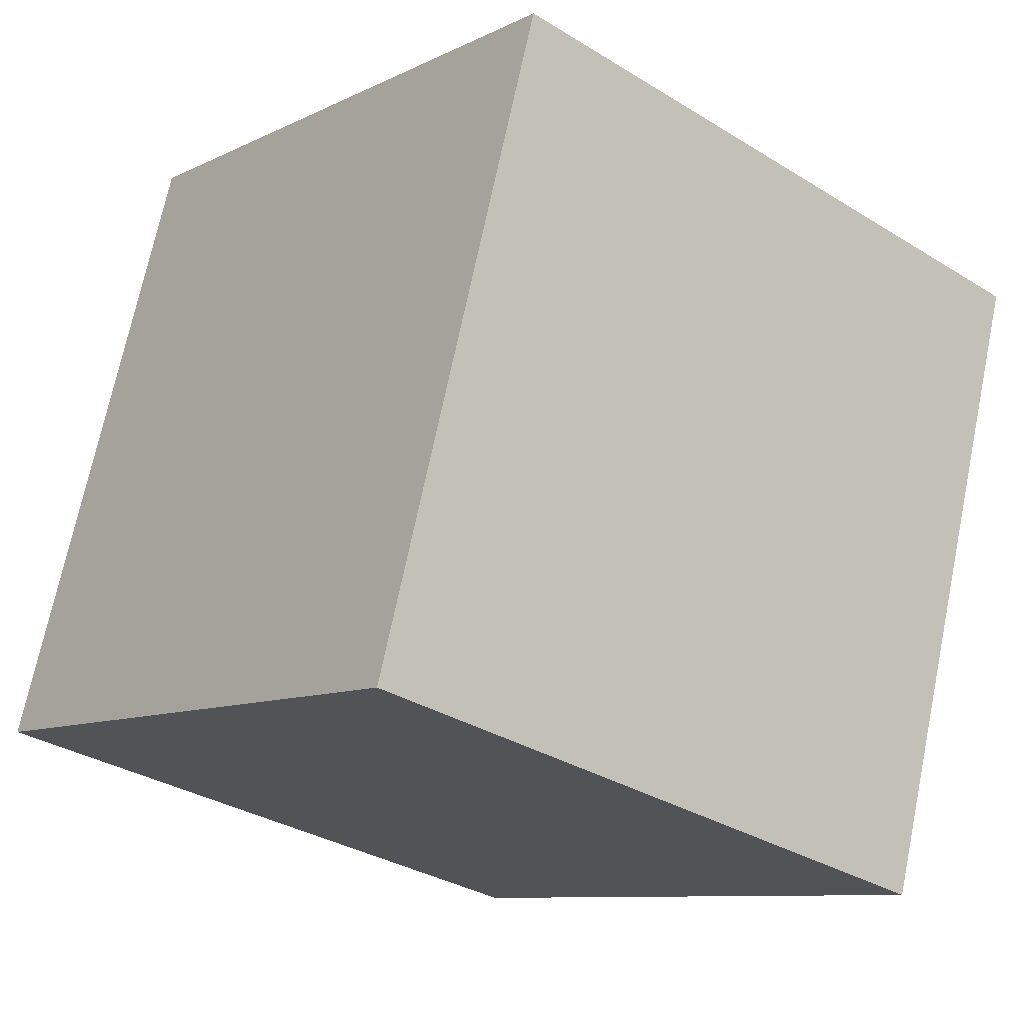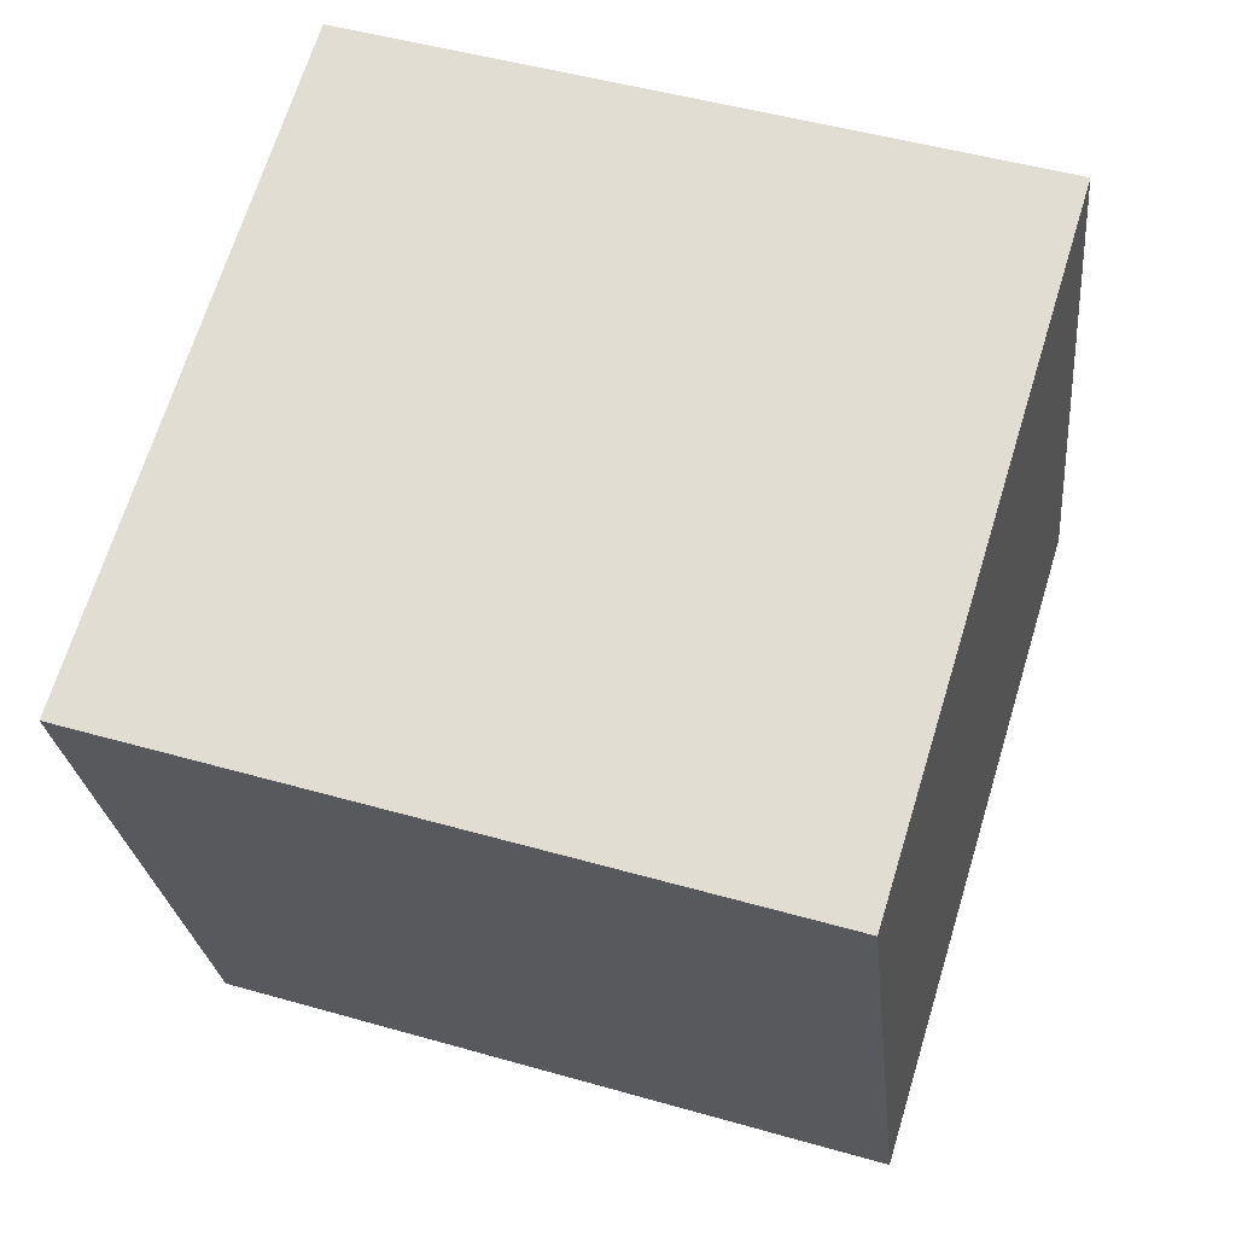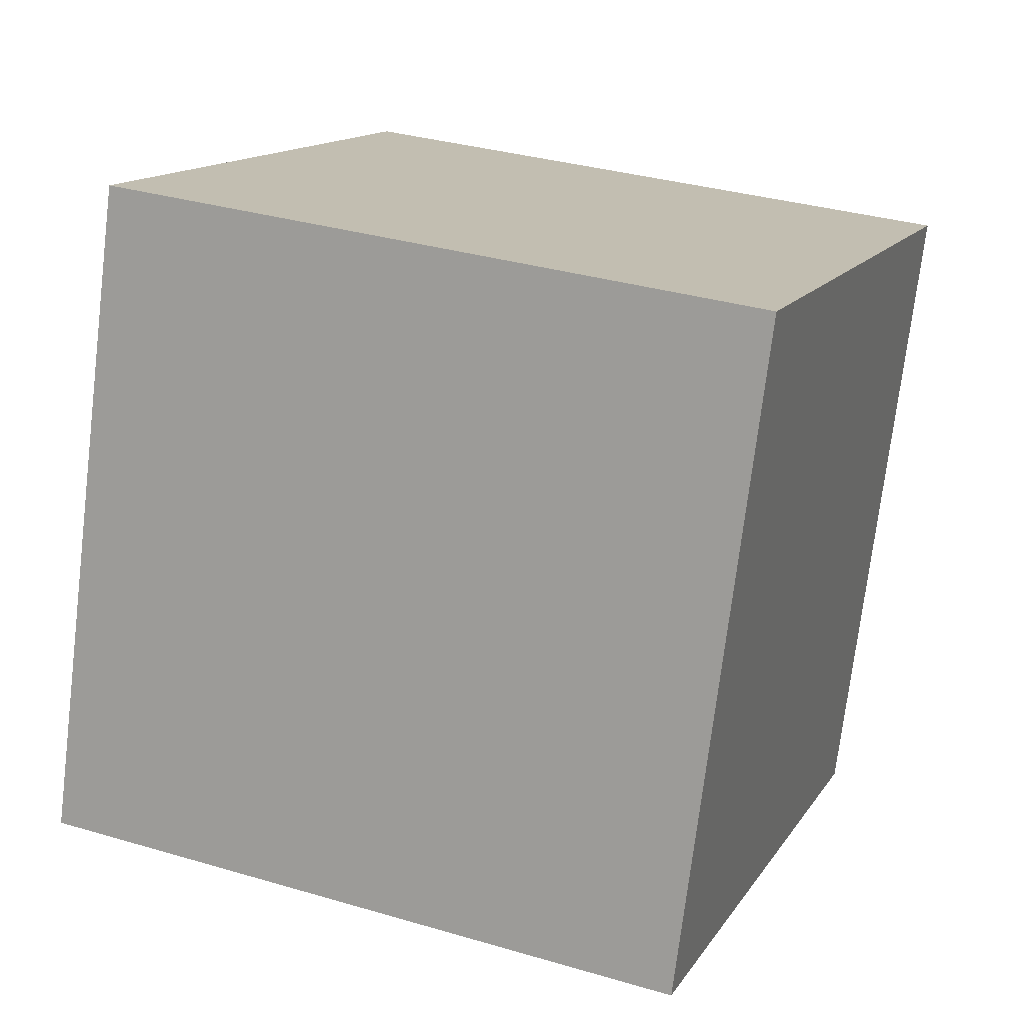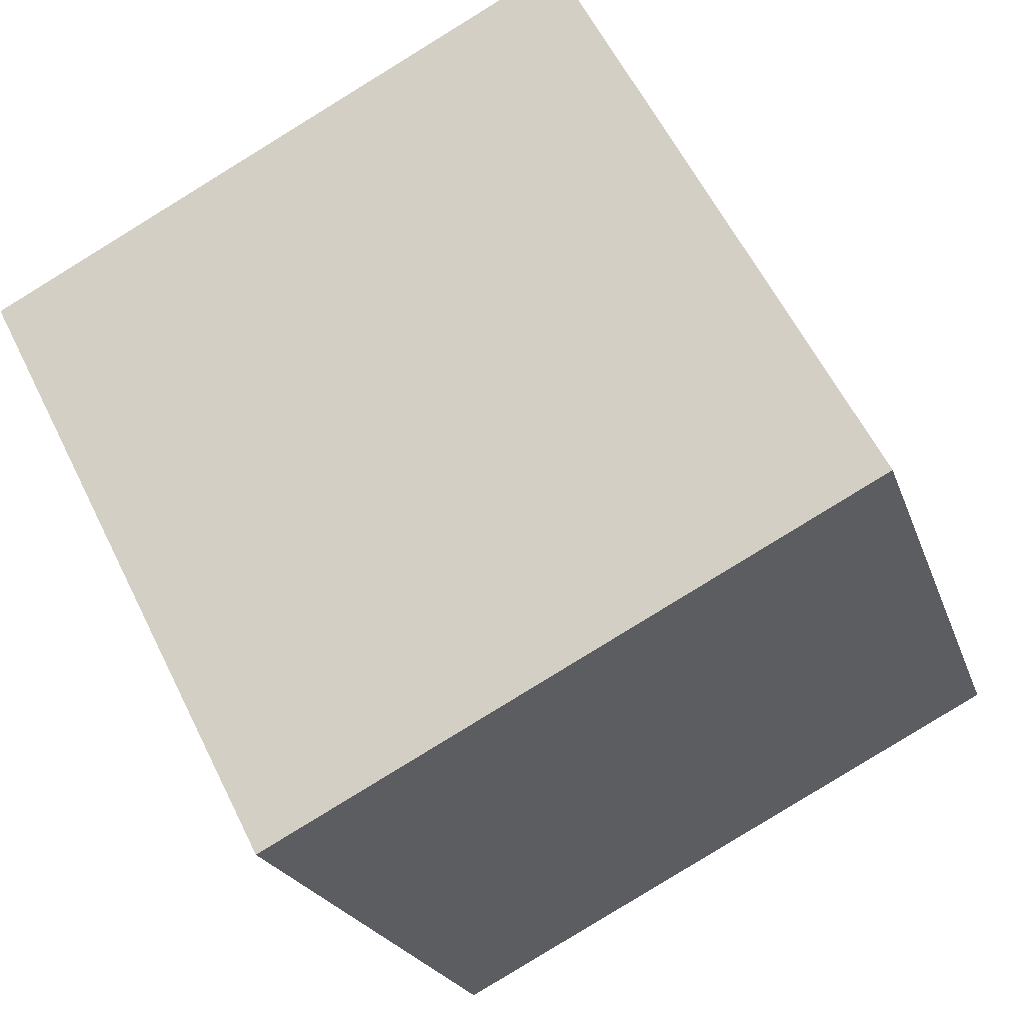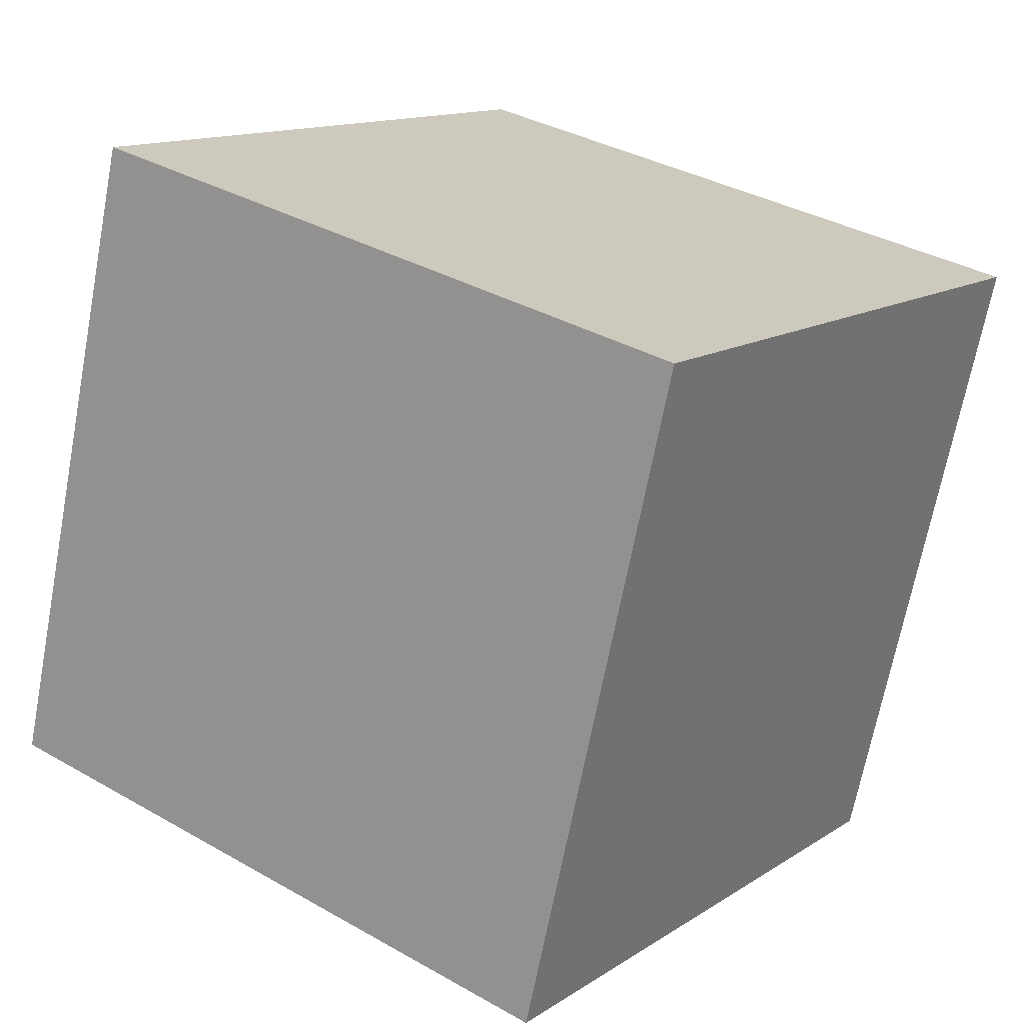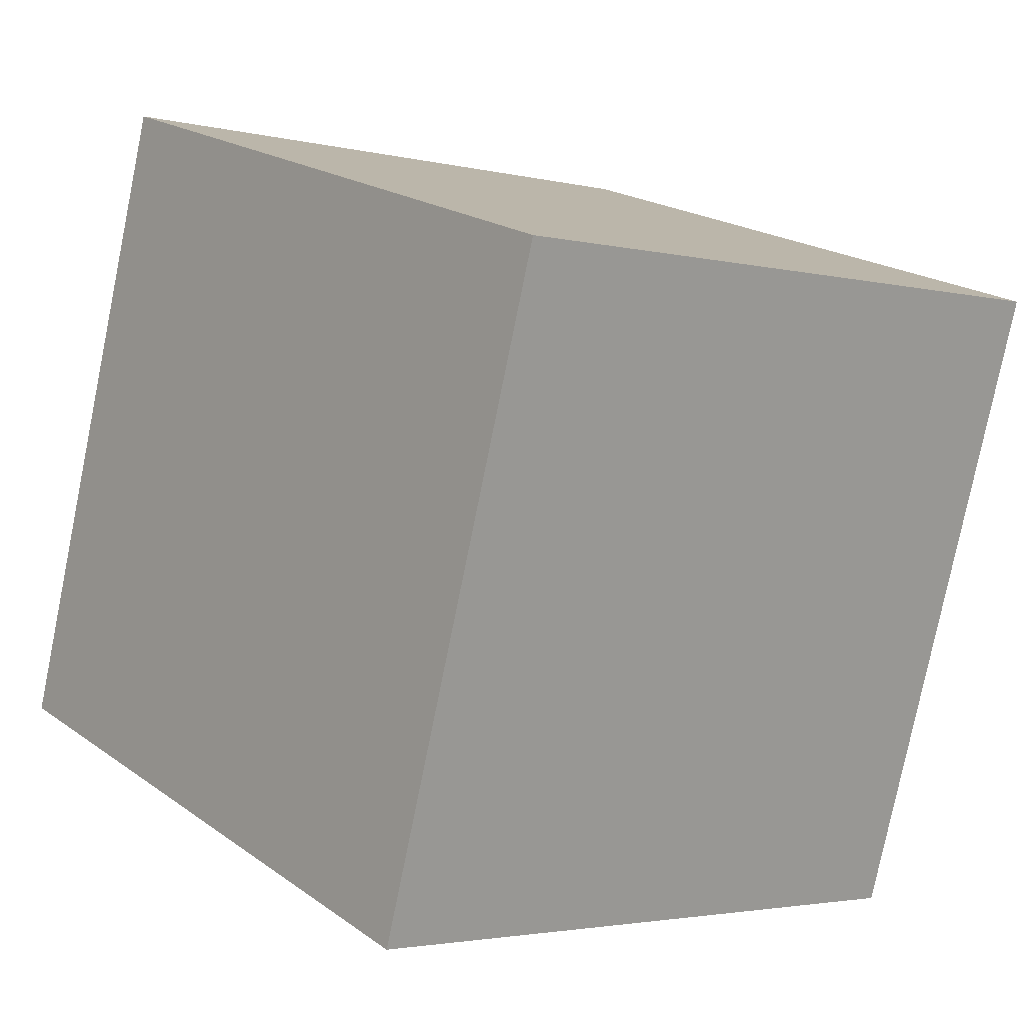
<metadata>
{"format":"obj","ext":"obj","renderer":"f3d","projection":"perspective","resolution":1024,"background":"white","views":[{"elev":-32.7,"azim":-40.3,"up":"+Z"},{"elev":47.9,"azim":18.1,"up":"+Z"},{"elev":33.1,"azim":-158.1,"up":"+Y"},{"elev":59.4,"azim":64.1,"up":"+Z"},{"elev":35.6,"azim":-142.8,"up":"+Z"},{"elev":-3.1,"azim":-40.4,"up":"+Y"}]}
</metadata>
<code>
v 0.7205 0.3835 -0.3325
v 0.7189 0.7634 -0.2074
v 0.7195 0.6382 0.1725
v 0.7205 0.3835 -0.3325
v 0.7195 0.6382 0.1725
v 0.7211 0.2583 0.04736
v 0.3205 0.3818 -0.3325
v 0.3211 0.2566 0.04736
v 0.3195 0.6365 0.1725
v 0.3205 0.3818 -0.3325
v 0.3195 0.6365 0.1725
v 0.3189 0.7617 -0.2074
v 0.7205 0.3835 -0.3325
v 0.3205 0.3818 -0.3325
v 0.3189 0.7617 -0.2074
v 0.7205 0.3835 -0.3325
v 0.3189 0.7617 -0.2074
v 0.7189 0.7634 -0.2074
v 0.7189 0.7634 -0.2074
v 0.3189 0.7617 -0.2074
v 0.3195 0.6365 0.1725
v 0.7189 0.7634 -0.2074
v 0.3195 0.6365 0.1725
v 0.7195 0.6382 0.1725
v 0.7195 0.6382 0.1725
v 0.3195 0.6365 0.1725
v 0.3211 0.2566 0.04736
v 0.7195 0.6382 0.1725
v 0.3211 0.2566 0.04736
v 0.7211 0.2583 0.04736
v 0.3205 0.3818 -0.3325
v 0.7205 0.3835 -0.3325
v 0.7211 0.2583 0.04736
v 0.3205 0.3818 -0.3325
v 0.7211 0.2583 0.04736
v 0.3211 0.2566 0.04736
f 1 2 3
f 4 5 6
f 7 8 9
f 10 11 12
f 13 14 15
f 16 17 18
f 19 20 21
f 22 23 24
f 25 26 27
f 28 29 30
f 31 32 33
f 34 35 36

</code>
